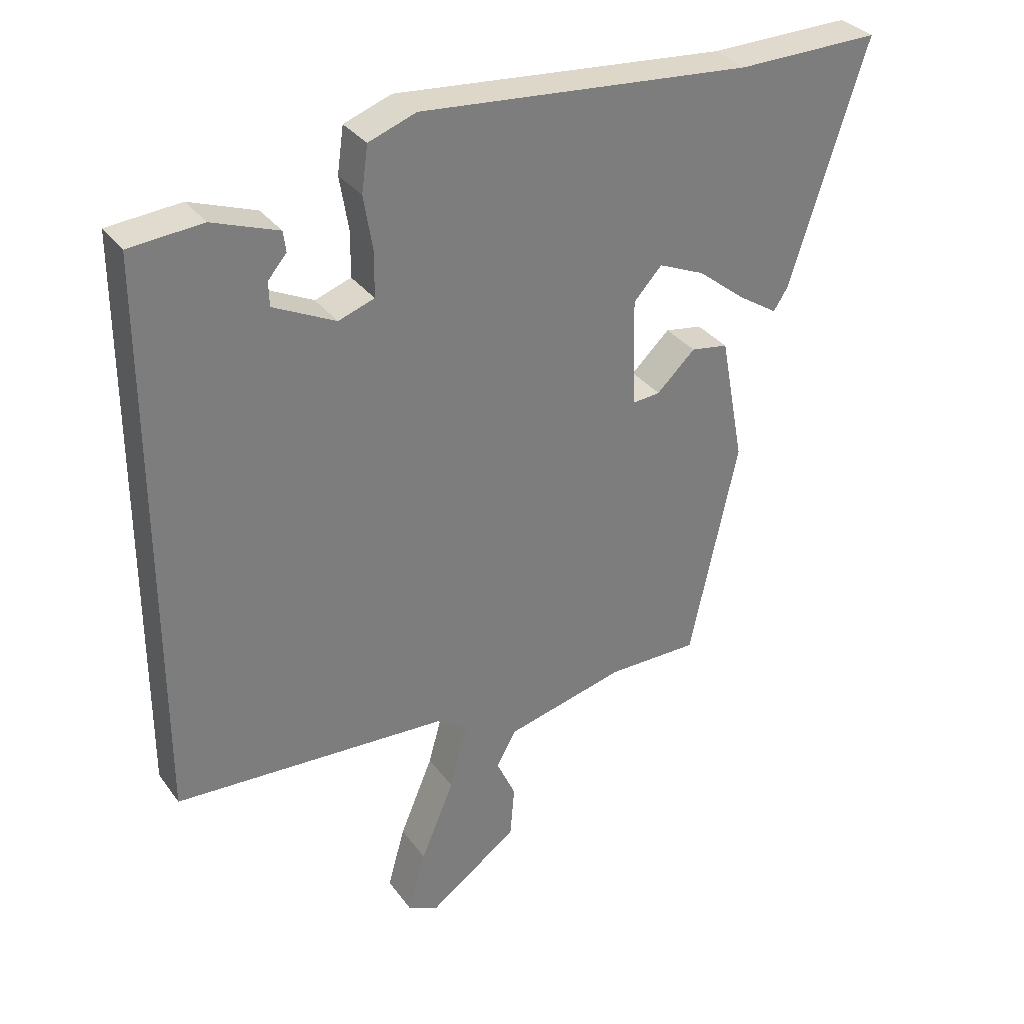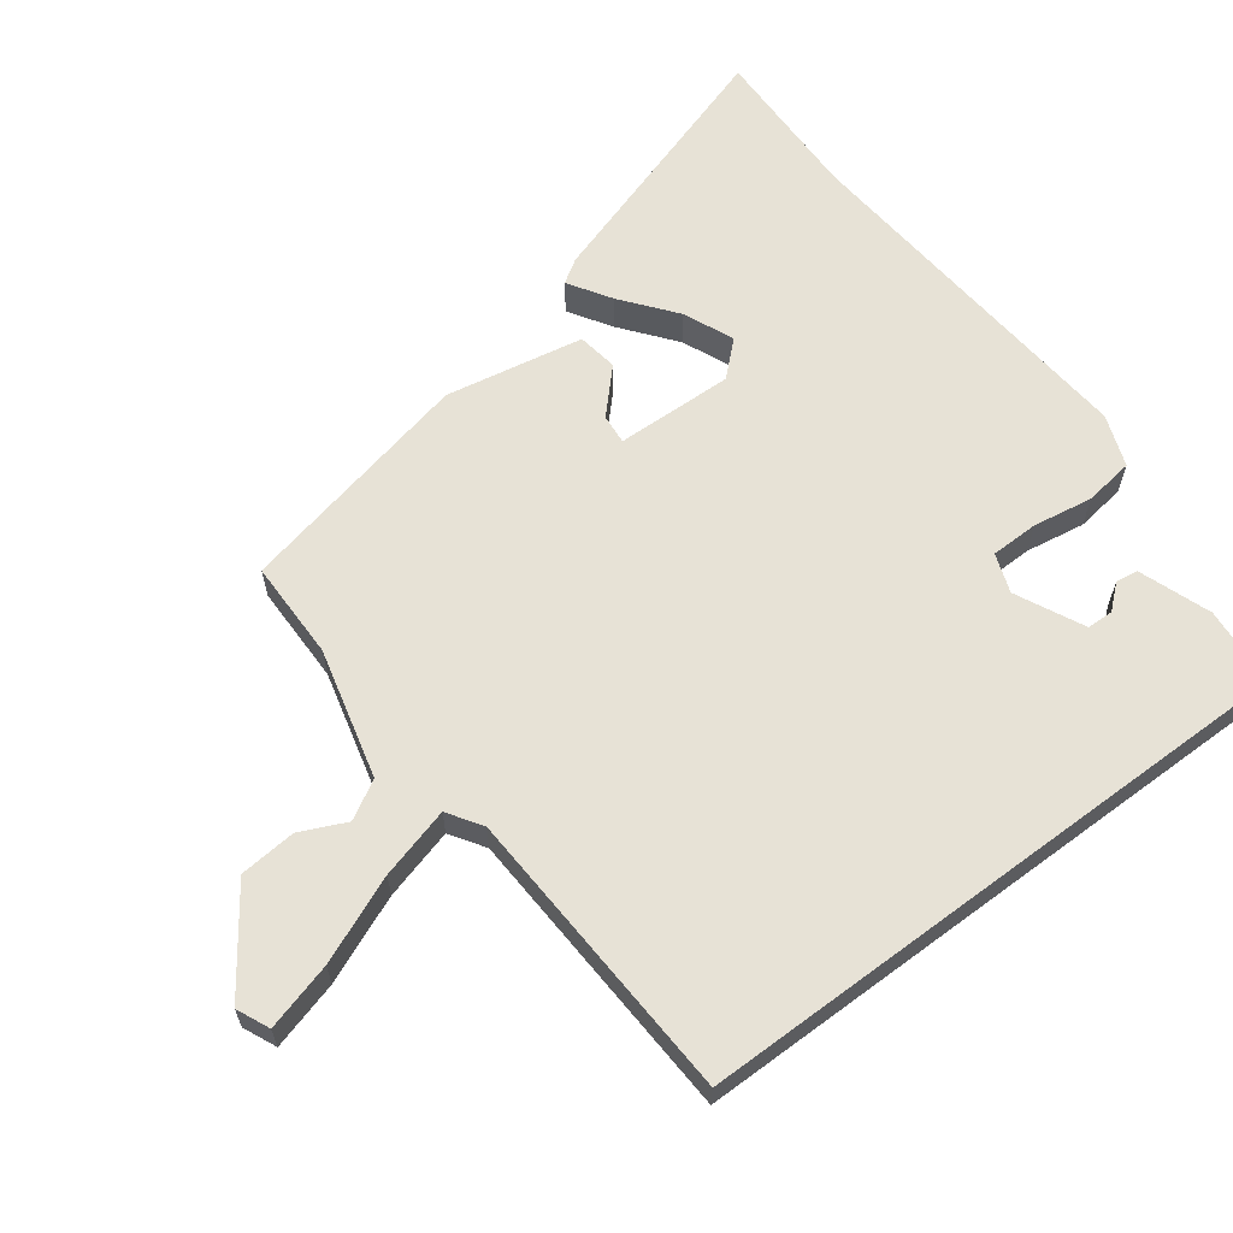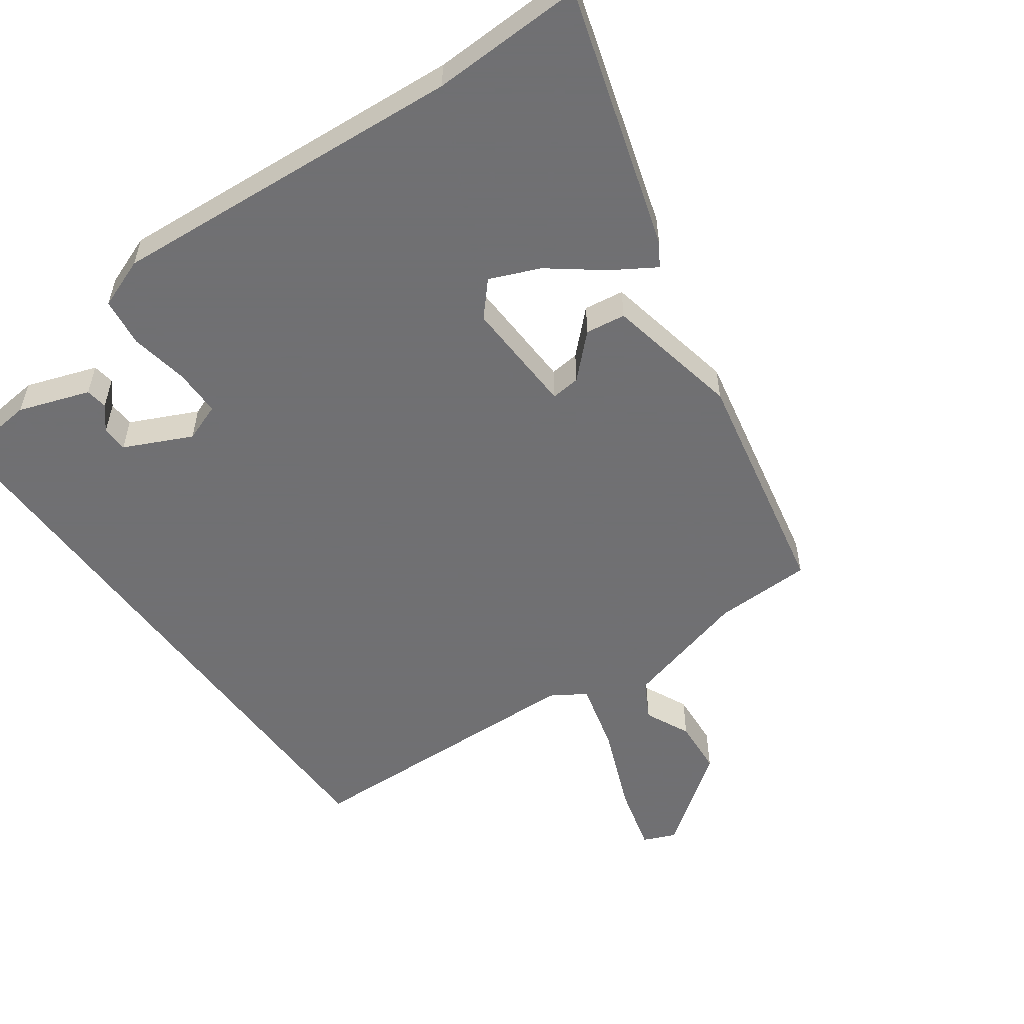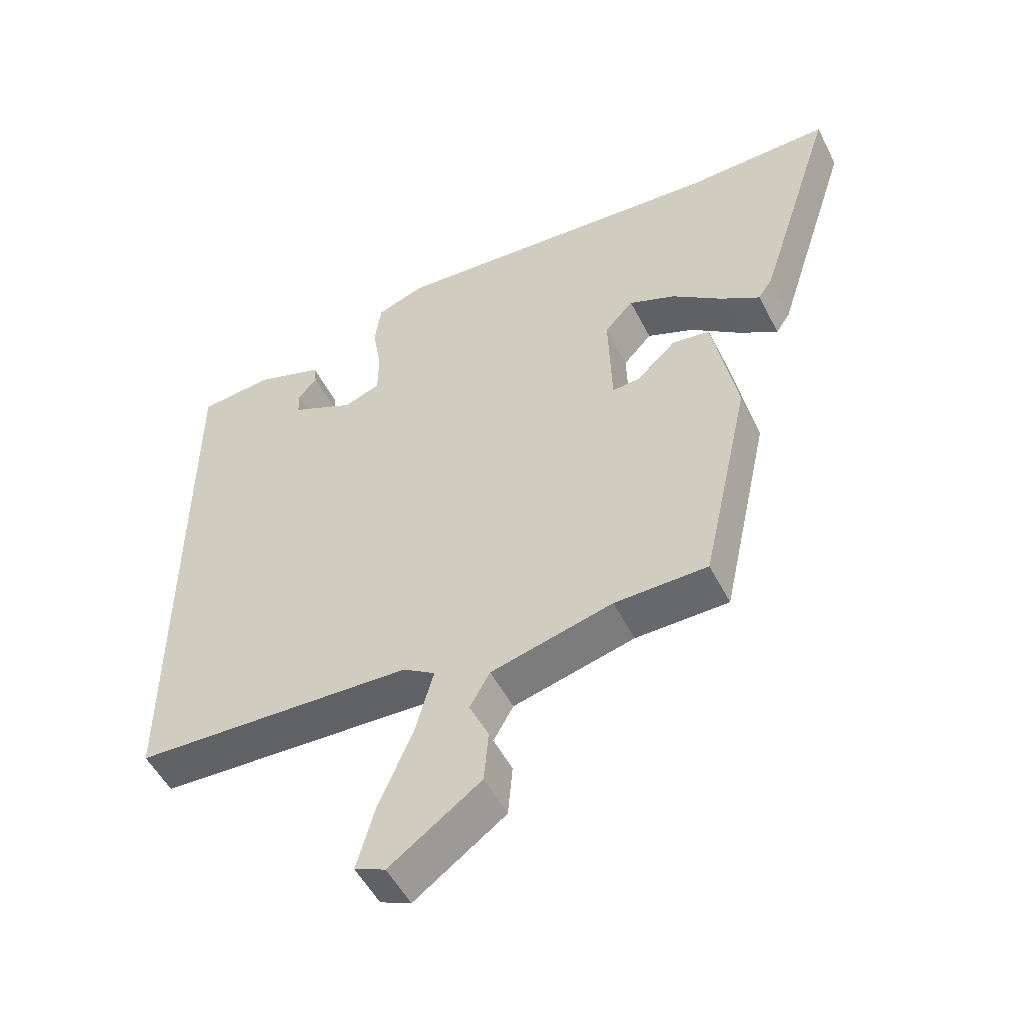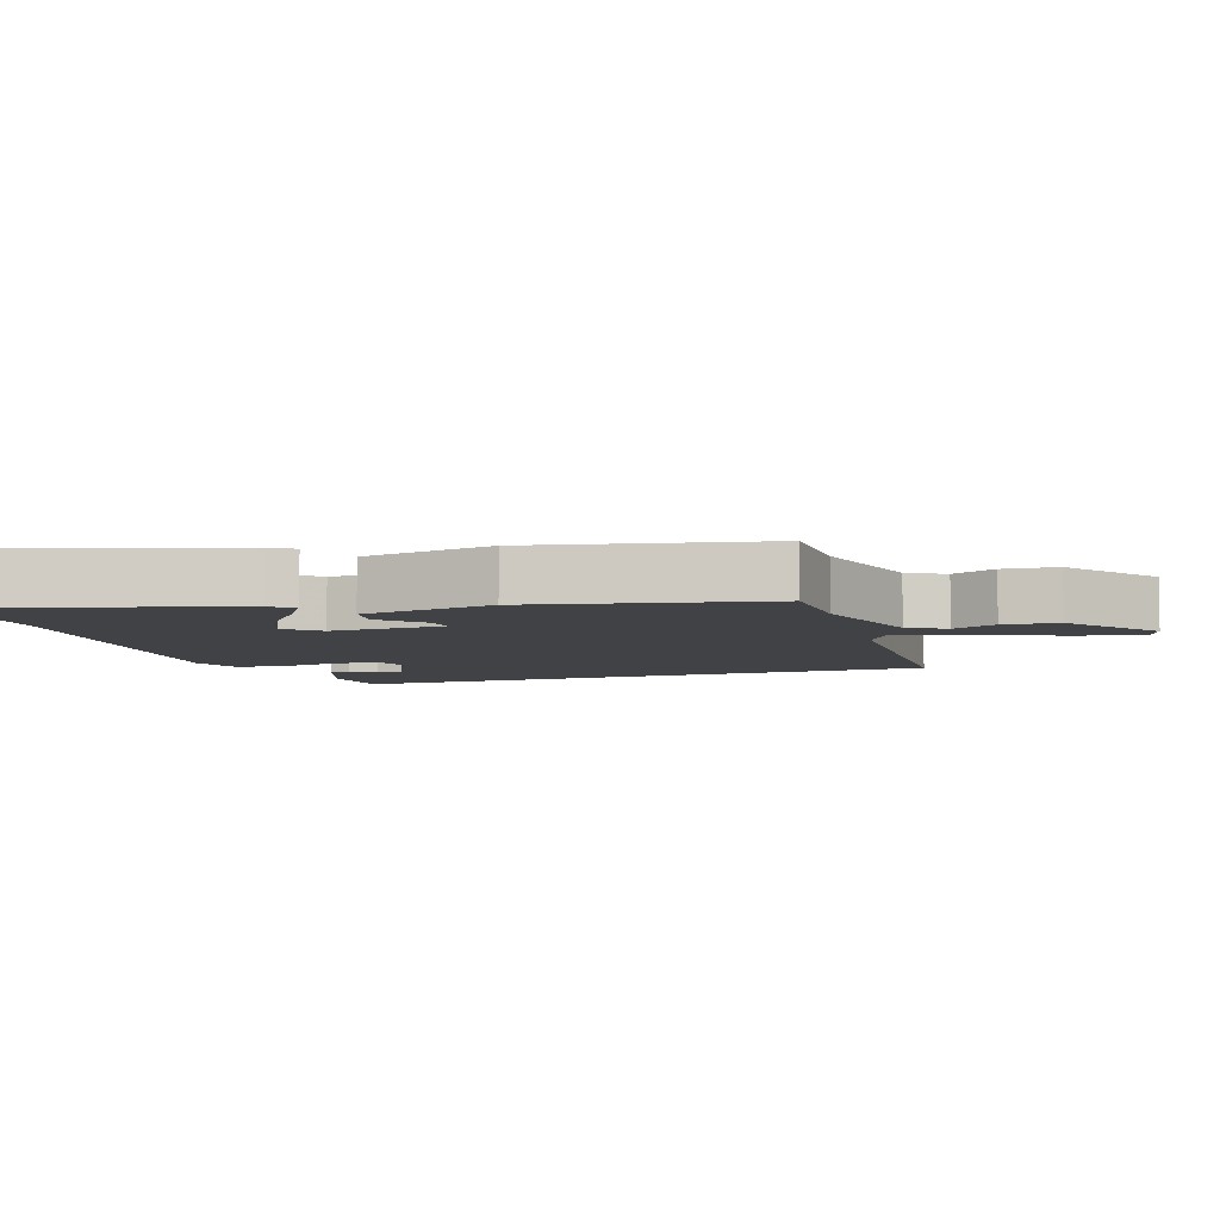
<metadata>
{"format":"obj","ext":"obj","renderer":"f3d","projection":"perspective","resolution":1024,"background":"white","views":[{"elev":32.7,"azim":-30.3,"up":"+Z"},{"elev":63.0,"azim":-126.7,"up":"+Y"},{"elev":-55.0,"azim":36.4,"up":"+Y"},{"elev":-52.1,"azim":26.6,"up":"+Z"},{"elev":-6.4,"azim":108.9,"up":"+Y"}]}
</metadata>
<code>
v -0.5 0.07 0.449
v -0.386 0.07 0.459
v -0.283 0.07 0.422
v -0.279 0.07 0.39
v -0.308 0.07 0.356
v -0.307 0.07 0.318
v -0.21 0.07 0.271
v -0.154 0.07 0.291
v -0.153 0.07 0.36
v -0.167 0.07 0.445
v -0.157 0.07 0.516
v -0.083 0.07 0.543
v 0.436 0.07 0.499
v 0.659 0.07 0.503
v 0.539 0.07 0.127
v 0.517 0.07 0.093
v 0.456 0.07 0.132
v 0.38 0.07 0.192
v 0.308 0.07 0.223
v 0.264 0.07 0.175
v 0.269 0.07 0.006
v 0.312 0.07 0.01
v 0.372 0.07 0.067
v 0.43 0.07 0.058
v 0.467 0.07 -0.14
v 0.392 0.07 -0.483
v 0.25 0.07 -0.484
v 0.064 0.07 -0.531
v 0.033 0.07 -0.586
v 0.063 0.07 -0.652
v 0.056 0.07 -0.733
v -0.083 0.07 -0.833
v -0.13 0.07 -0.812
v -0.103 0.07 -0.715
v -0.051 0.07 -0.591
v -0.023 0.07 -0.489
v -0.072 0.07 -0.457
v -0.5 0.07 -0.436
v -0.5 0 0.449
v -0.386 0 0.459
v -0.283 0 0.422
v -0.279 0 0.39
v -0.308 0 0.356
v -0.307 0 0.318
v -0.21 0 0.271
v -0.154 0 0.291
v -0.153 0 0.36
v -0.167 0 0.445
v -0.157 0 0.516
v -0.083 0 0.543
v 0.436 0 0.499
v 0.659 0 0.503
v 0.539 0 0.127
v 0.517 0 0.093
v 0.456 0 0.132
v 0.38 0 0.192
v 0.308 0 0.223
v 0.264 0 0.175
v 0.269 0 0.006
v 0.312 0 0.01
v 0.372 0 0.067
v 0.43 0 0.058
v 0.467 0 -0.14
v 0.392 0 -0.483
v 0.25 0 -0.484
v 0.064 0 -0.531
v 0.033 0 -0.586
v 0.063 0 -0.652
v 0.056 0 -0.733
v -0.083 0 -0.833
v -0.13 0 -0.812
v -0.103 0 -0.715
v -0.051 0 -0.591
v -0.023 0 -0.489
v -0.072 0 -0.457
v -0.5 0 -0.436
f 37 38 1 2
f 36 37 2
f 32 33 34 35
f 32 35 36
f 29 30 31 32
f 29 32 36
f 28 29 36 2
f 24 25 26 27
f 22 23 24 27
f 21 22 27 28
f 20 21 28
f 15 16 17 18
f 13 14 15 18
f 13 18 19
f 12 13 19 20
f 9 10 11 12
f 8 9 12 20
f 2 3 4 5
f 2 5 6
f 28 2 6
f 7 8 20 28
f 6 7 28
f 40 39 76 75
f 40 75 74
f 73 72 71 70
f 74 73 70
f 70 69 68 67
f 74 70 67
f 40 74 67 66
f 65 64 63 62
f 65 62 61 60
f 66 65 60 59
f 66 59 58
f 56 55 54 53
f 56 53 52 51
f 57 56 51
f 58 57 51 50
f 50 49 48 47
f 58 50 47 46
f 43 42 41 40
f 44 43 40
f 44 40 66
f 66 58 46 45
f 66 45 44
f 1 39 40 2
f 2 40 41 3
f 3 41 42 4
f 4 42 43 5
f 5 43 44 6
f 6 44 45 7
f 7 45 46 8
f 8 46 47 9
f 9 47 48 10
f 10 48 49 11
f 11 49 50 12
f 12 50 51 13
f 13 51 52 14
f 14 52 53 15
f 15 53 54 16
f 16 54 55 17
f 17 55 56 18
f 18 56 57 19
f 19 57 58 20
f 20 58 59 21
f 21 59 60 22
f 22 60 61 23
f 23 61 62 24
f 24 62 63 25
f 25 63 64 26
f 26 64 65 27
f 27 65 66 28
f 28 66 67 29
f 29 67 68 30
f 30 68 69 31
f 31 69 70 32
f 32 70 71 33
f 33 71 72 34
f 34 72 73 35
f 35 73 74 36
f 36 74 75 37
f 37 75 76 38
f 38 76 39 1

</code>
